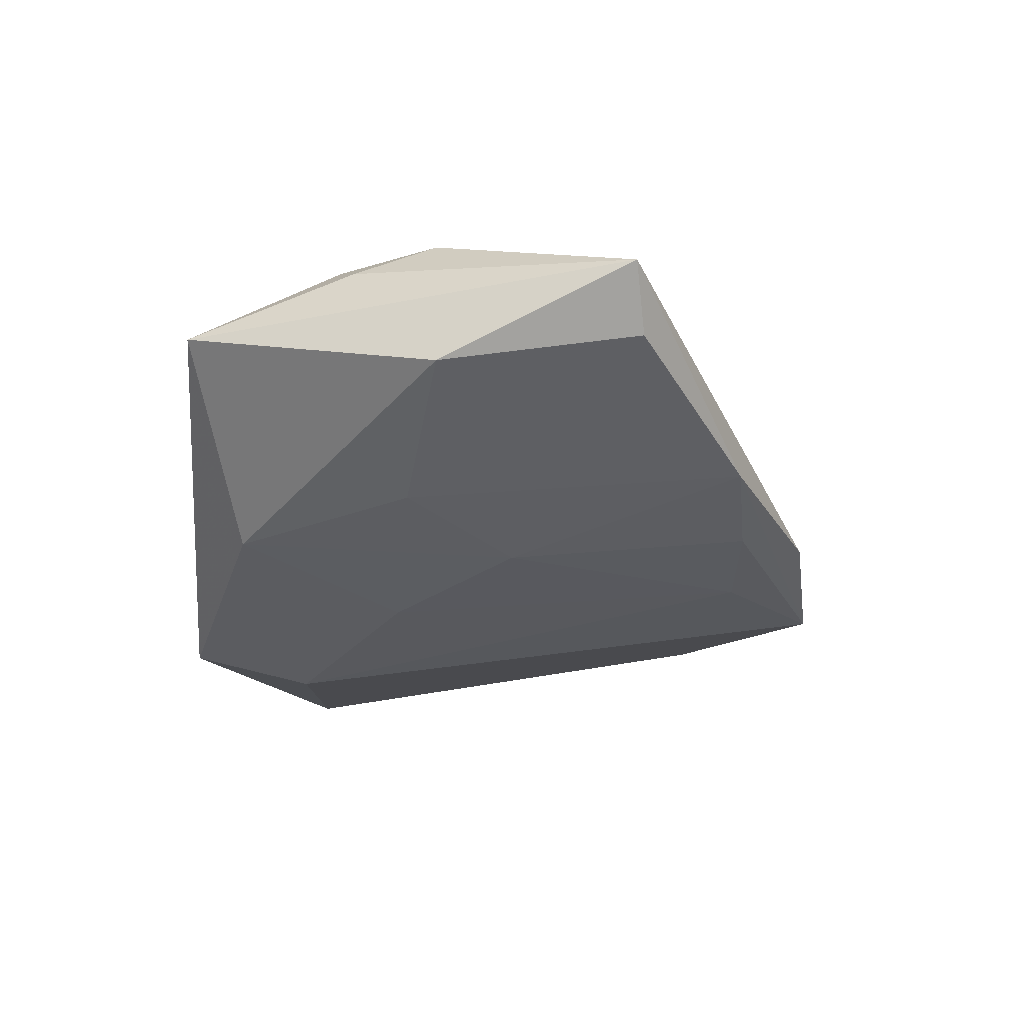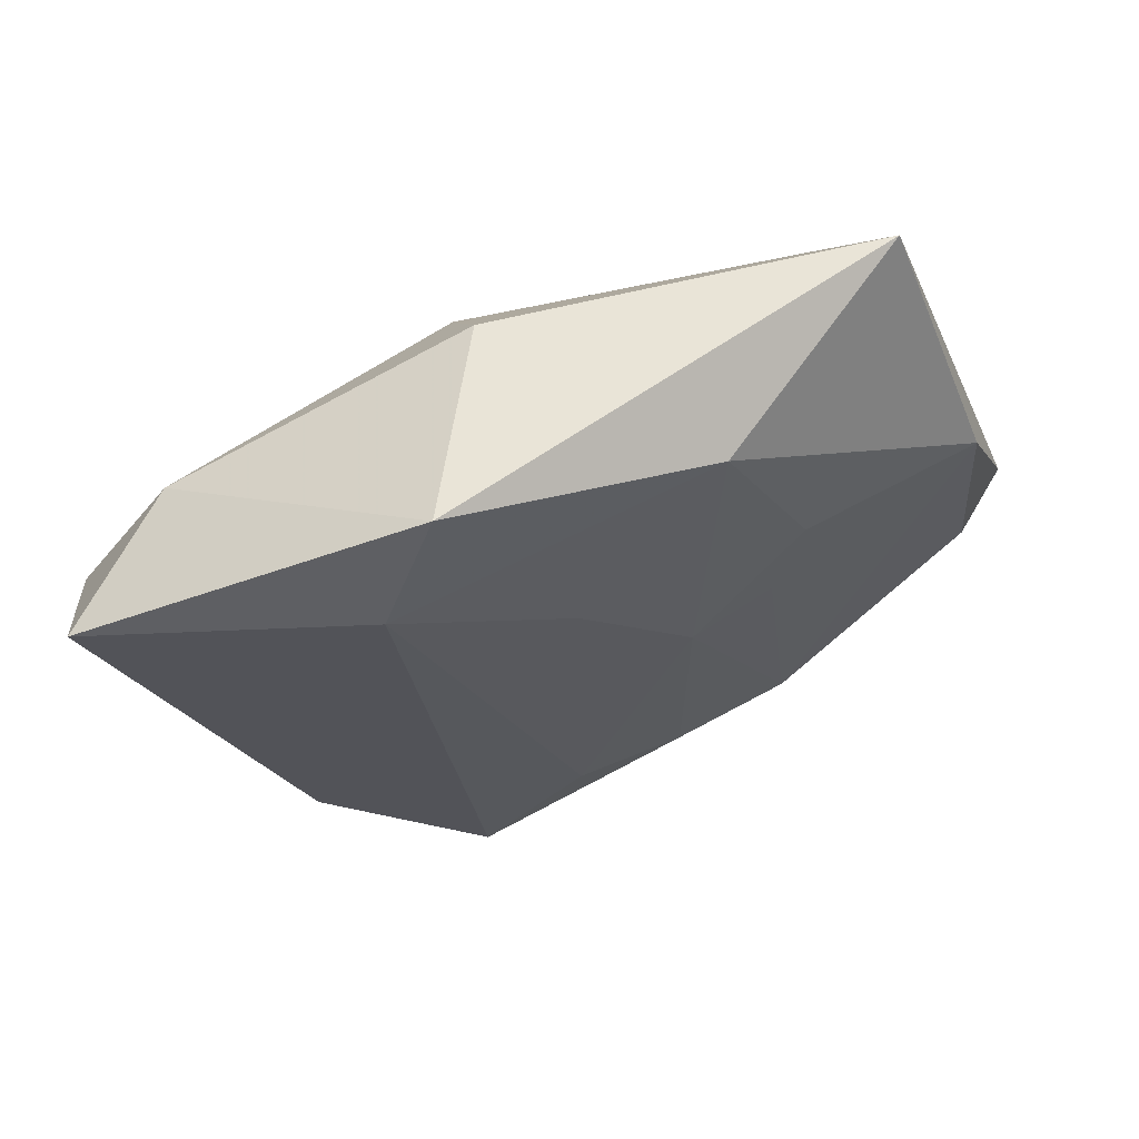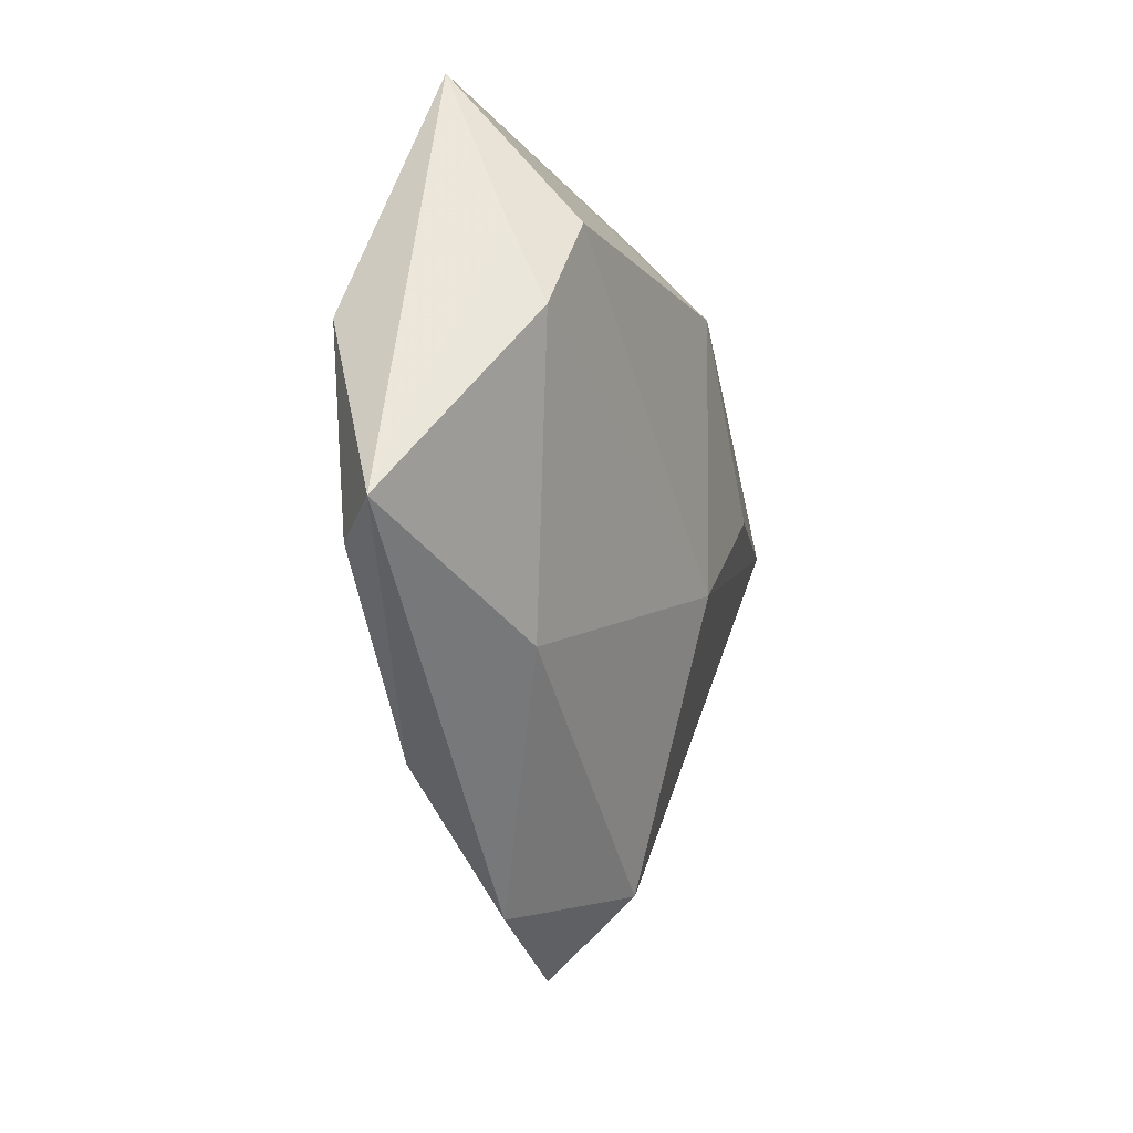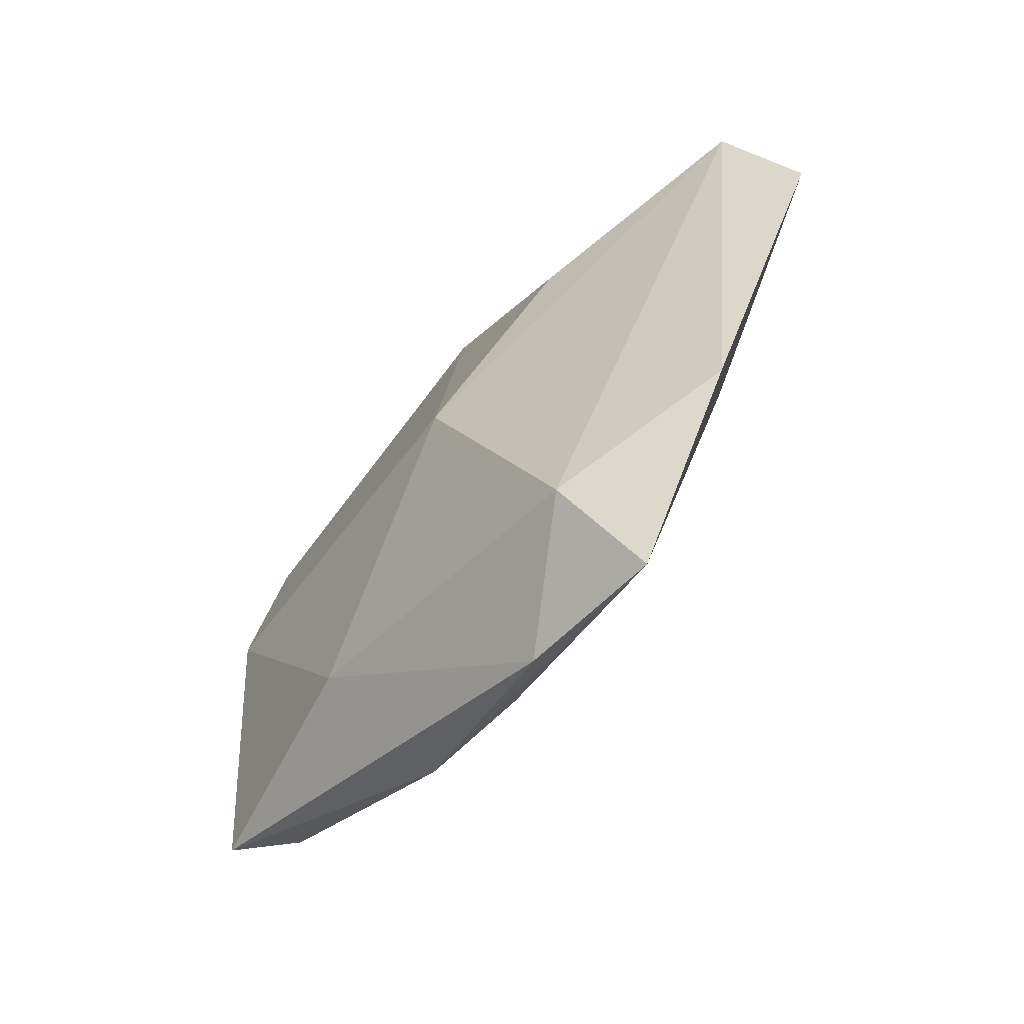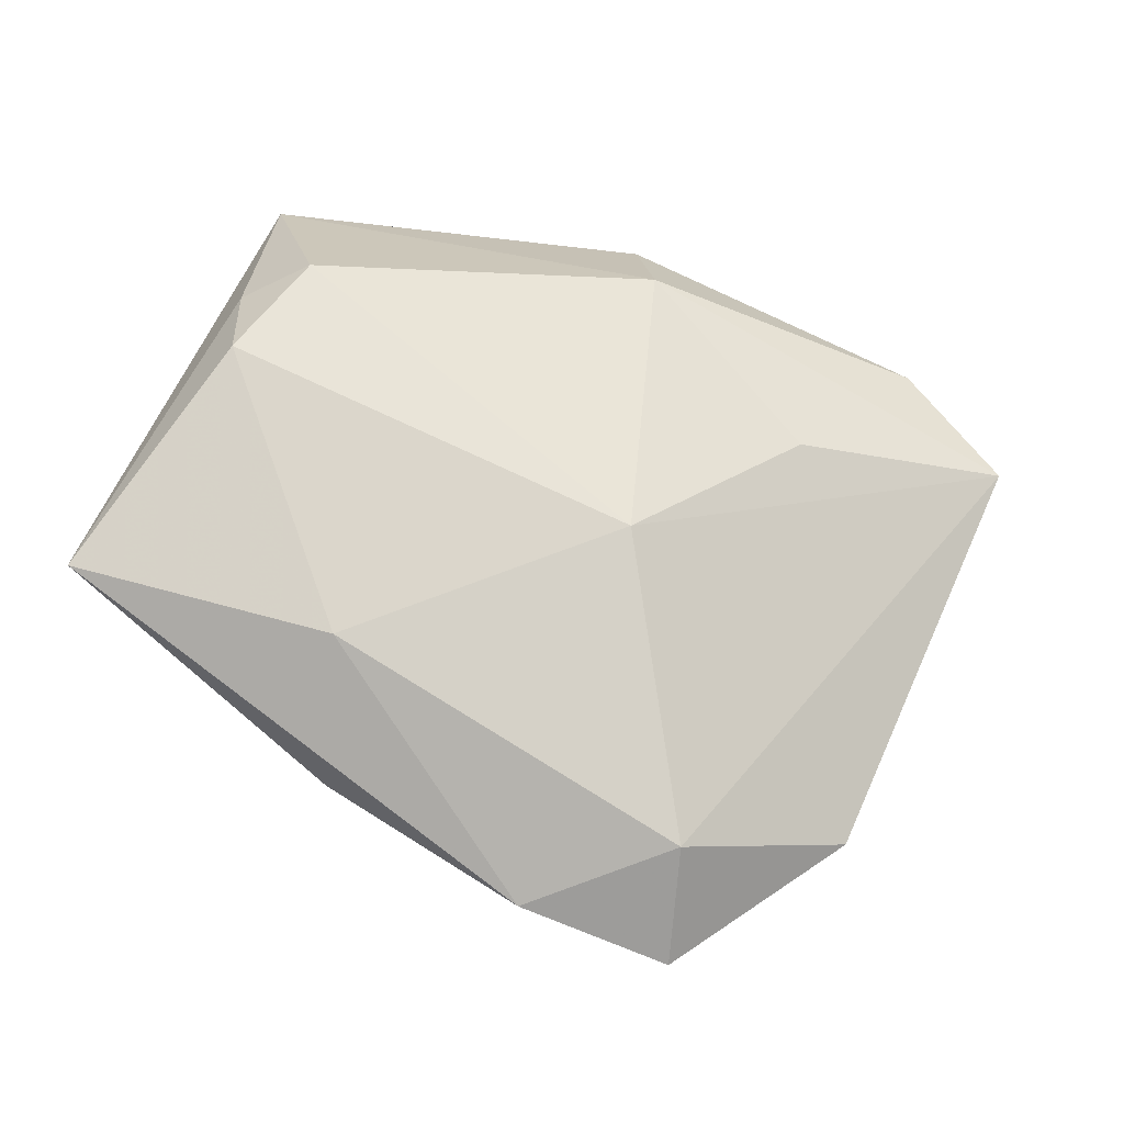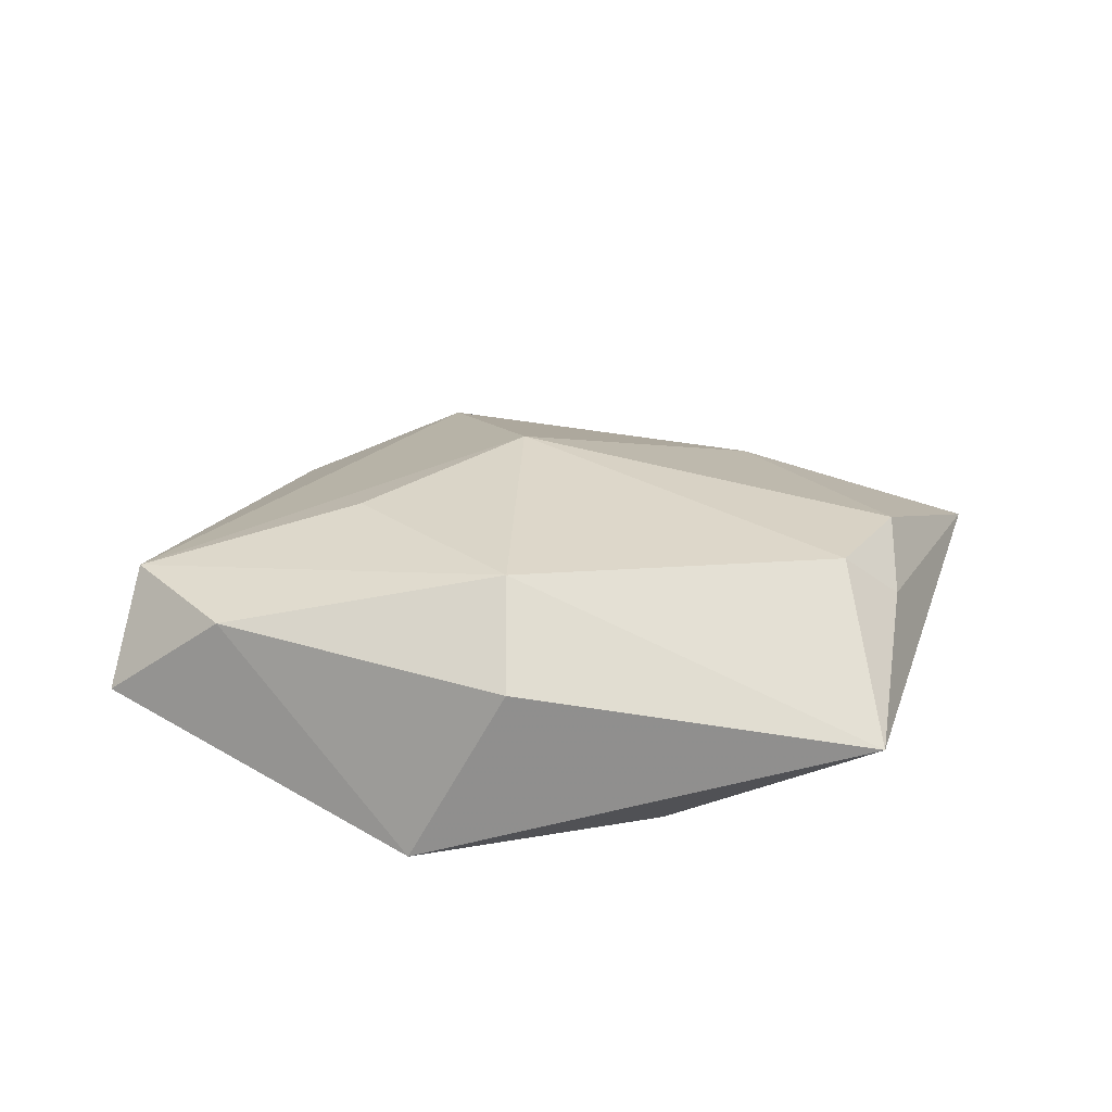
<metadata>
{"format":"obj","ext":"obj","renderer":"f3d","projection":"perspective","resolution":1024,"background":"white","views":[{"elev":-34.2,"azim":-96.8,"up":"+Z"},{"elev":57.9,"azim":159.2,"up":"+Y"},{"elev":-16.5,"azim":-70.4,"up":"+Y"},{"elev":-75.6,"azim":49.9,"up":"+Y"},{"elev":-31.2,"azim":-14.0,"up":"+Y"},{"elev":29.3,"azim":176.8,"up":"+Z"}]}
</metadata>
<code>
v -0.03421 0.03645 -0.0006174
v 0.004749 0.007309 -0.01421
v 0.003948 -0.01173 0.01587
v -0.02392 -0.03458 -0.008042
v 0.03281 -0.03807 -0.001597
v -0.01052 0.02845 -0.01464
v 0.02513 0.01911 -0.0148
v -0.03878 0.01665 0.008087
v 0.002272 -0.03886 -0.00906
v 0.007469 0.02247 0.01527
v -0.03197 0.01823 0.01381
v -0.01043 -0.03771 -0.008932
v 0.01208 -0.04331 0.004379
v 0.01949 0.03431 -0.01476
v -0.01852 -0.003202 -0.01217
v -0.003198 -0.04759 -0.005287
v 0.05087 0.006453 0.008928
v -0.02119 0.008045 -0.01297
v 0.0243 0.002897 0.01459
v -0.04693 -0.01808 -0.004967
v -0.05405 -0.01619 0.000562
v 0.0408 0.01931 0.008111
v -0.03969 0.00654 0.01276
v 0.05437 0.0154 -0.002835
v -0.009022 -0.006702 -0.01306
v 0.008005 0.03332 0.006083
v -0.04353 0.006428 -0.00836
v -0.02616 -0.02414 0.006755
v 0.01364 -0.05211 -0.006496
f 11 3 10
f 17 5 24
f 29 7 24
f 24 5 29
f 14 7 6
f 14 24 7
f 1 8 11
f 11 10 1
f 1 10 26
f 1 14 6
f 26 14 1
f 6 27 1
f 21 8 1
f 1 27 21
f 29 5 13
f 3 28 13
f 17 3 13
f 13 5 17
f 19 3 17
f 17 10 19
f 19 10 3
f 17 24 22
f 22 10 17
f 26 10 22
f 22 14 26
f 24 14 22
f 23 3 11
f 23 28 3
f 21 28 23
f 11 8 23
f 23 8 21
f 20 4 21
f 21 27 20
f 20 27 4
f 18 27 6
f 6 25 18
f 4 27 18
f 29 4 12
f 4 25 12
f 16 28 21
f 16 13 28
f 29 13 16
f 16 4 29
f 21 4 16
f 15 25 4
f 4 18 15
f 15 18 25
f 6 7 2
f 2 25 6
f 29 12 9
f 9 12 25
f 9 7 29
f 25 2 9
f 9 2 7

</code>
